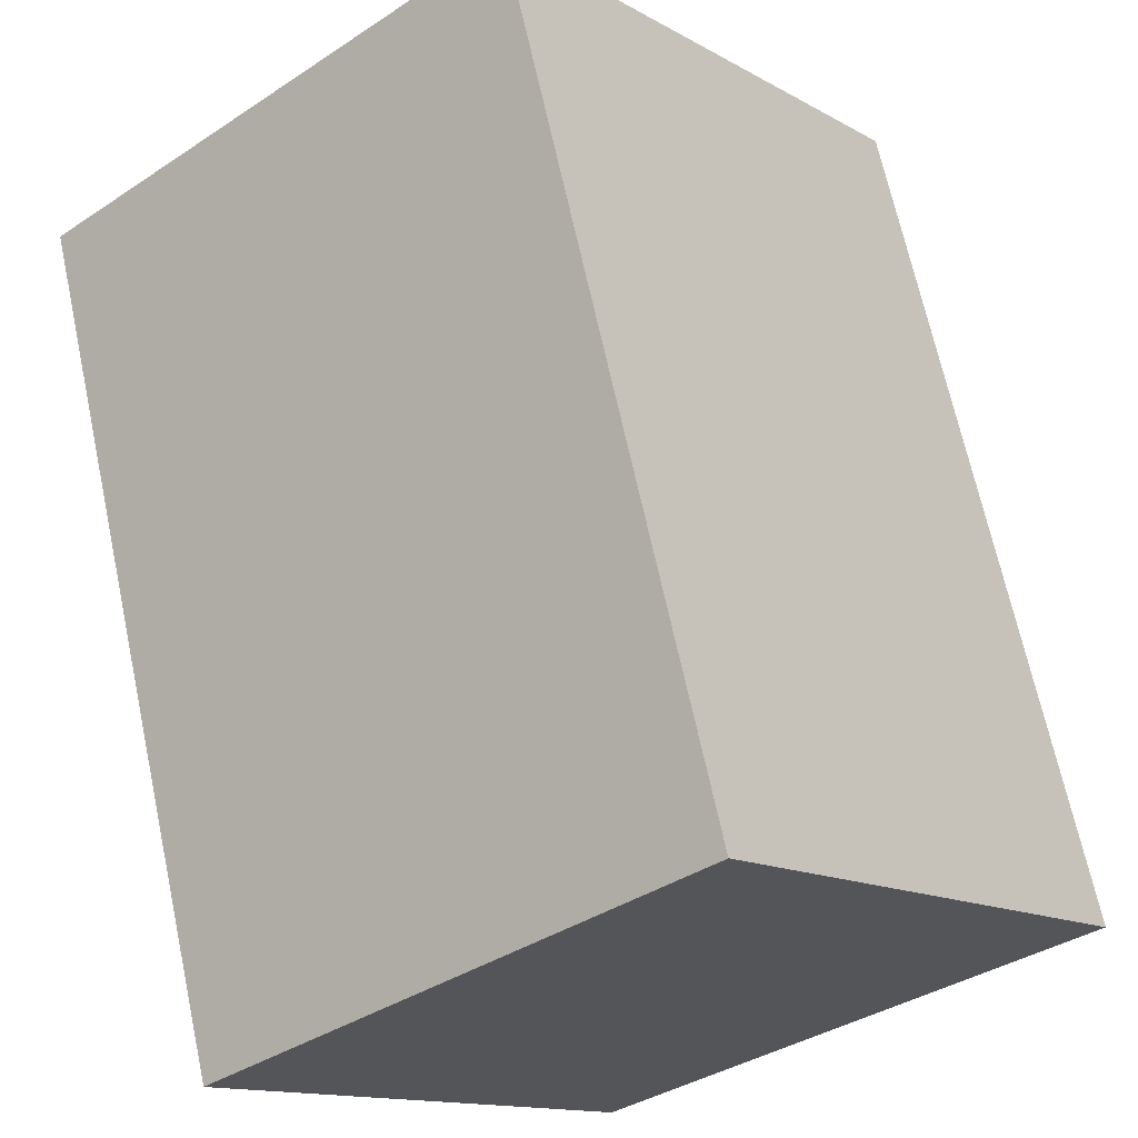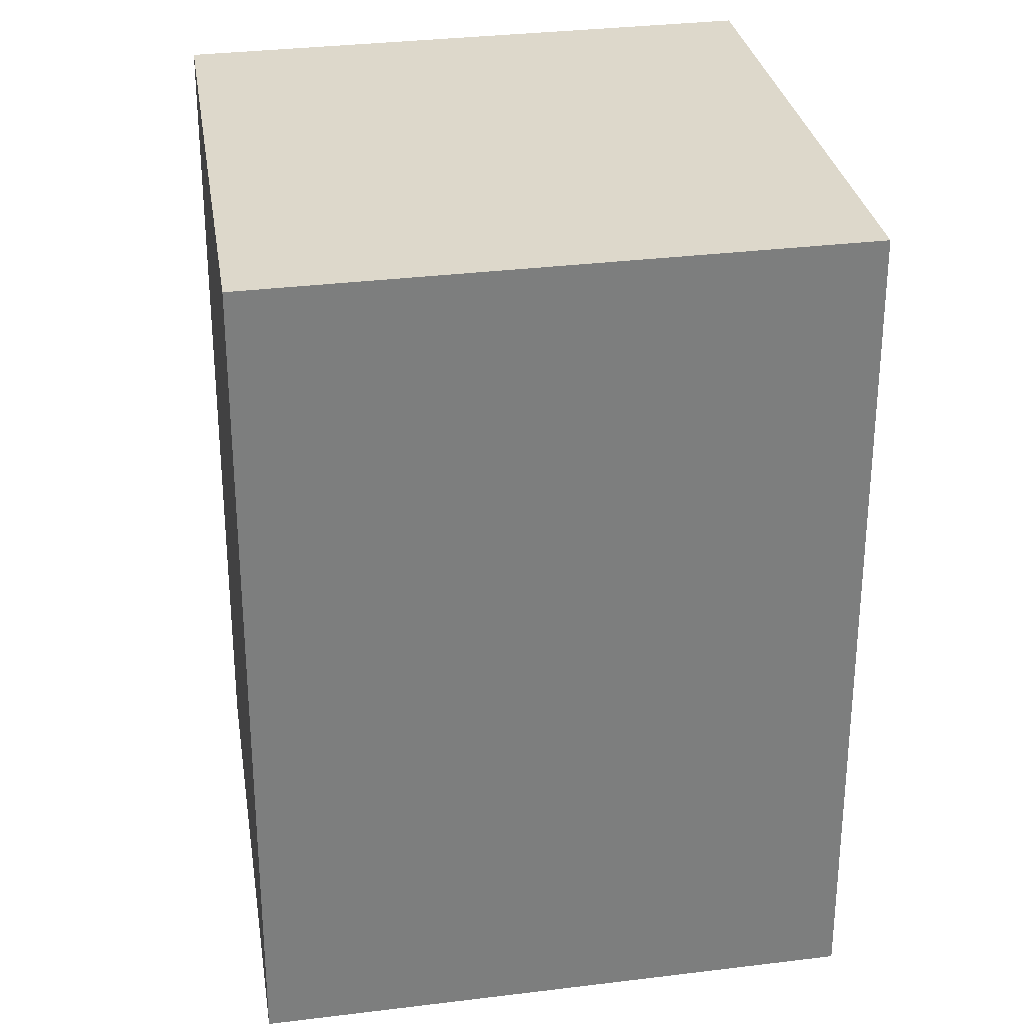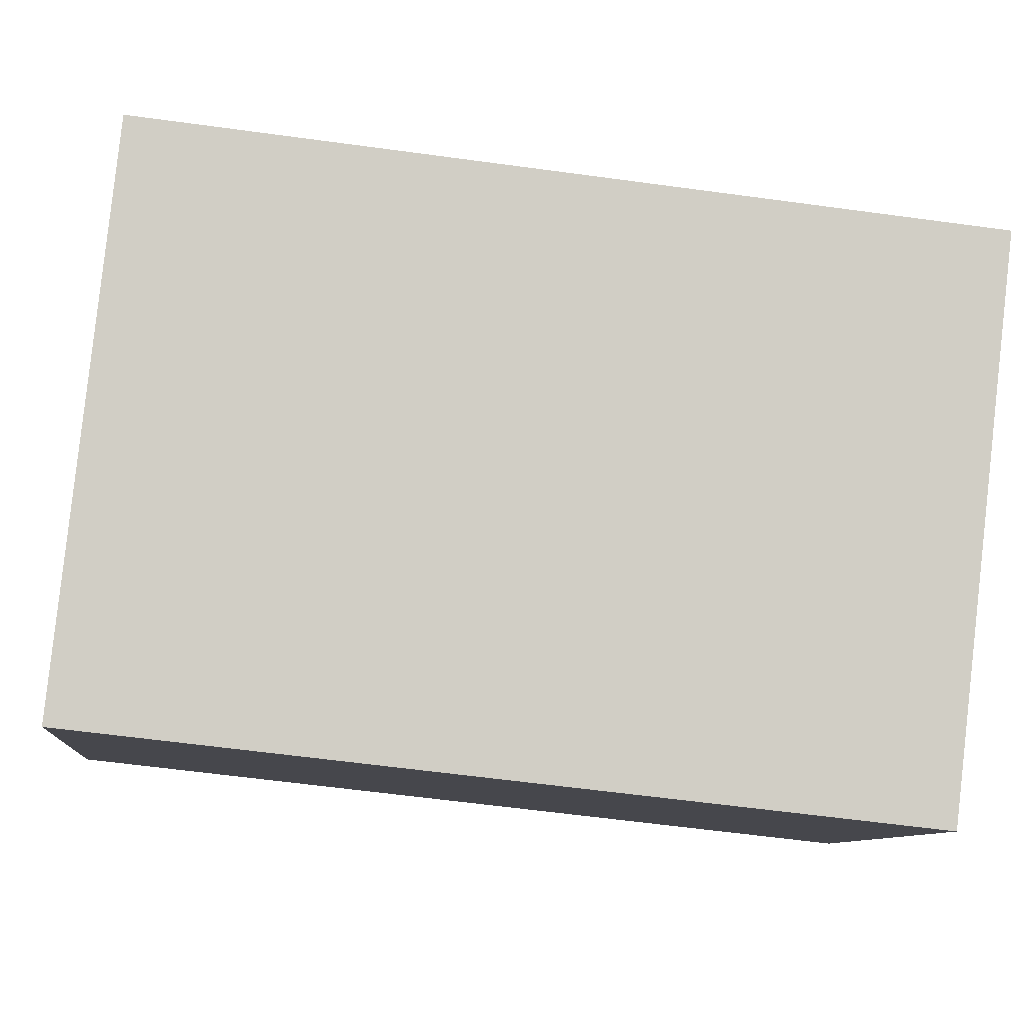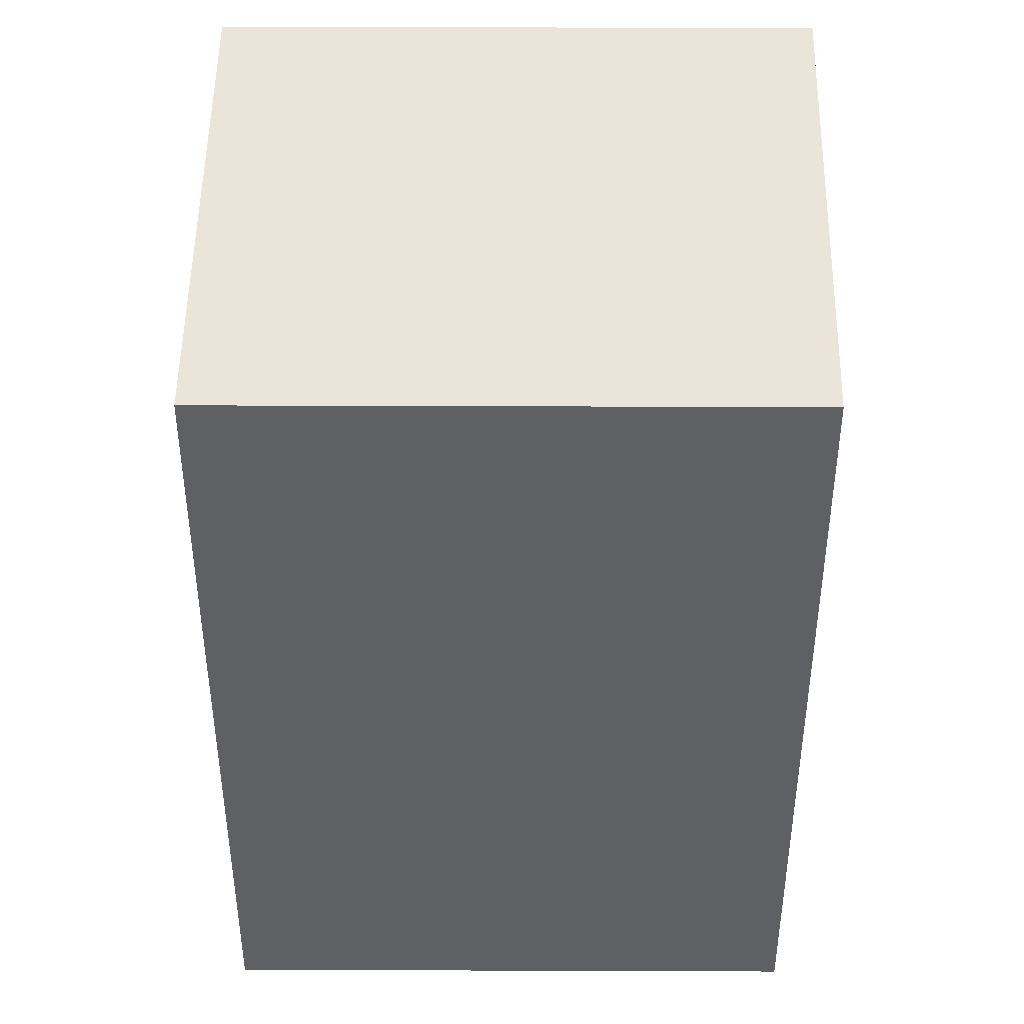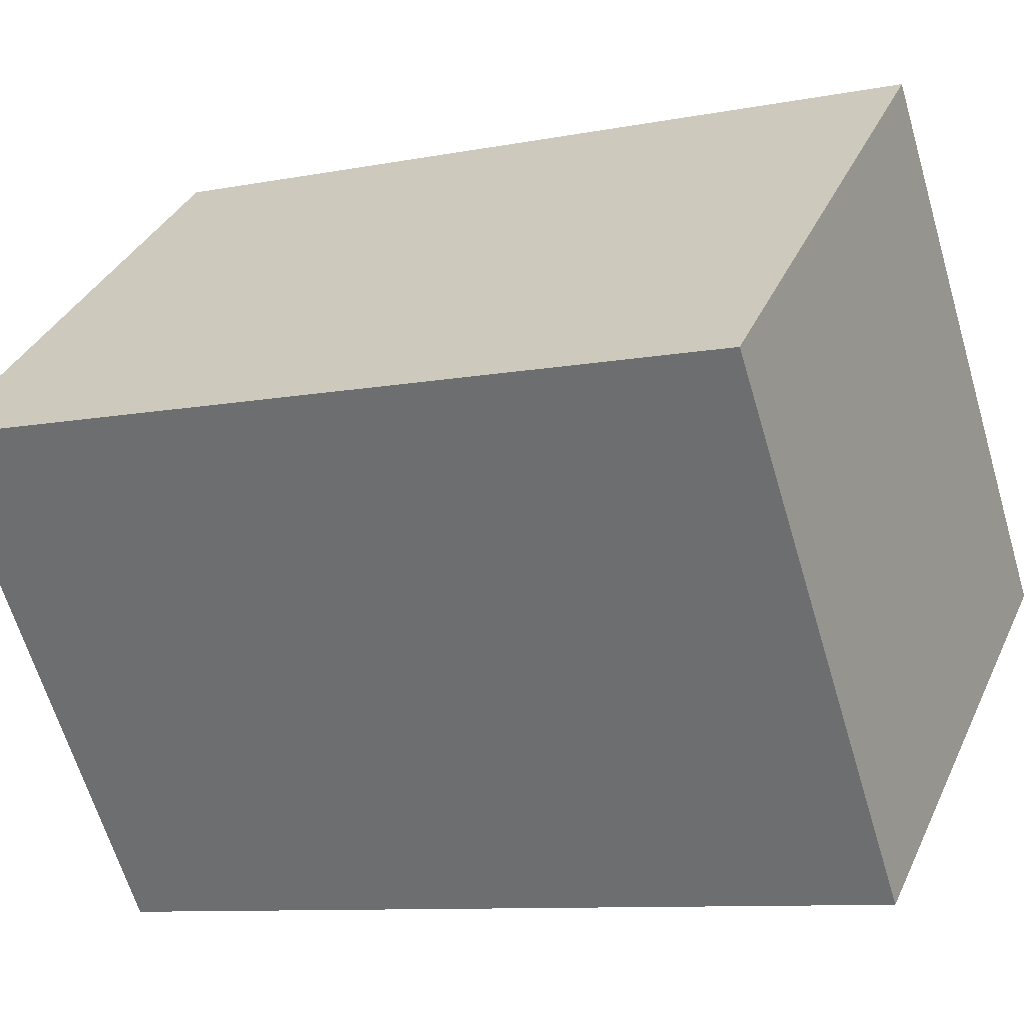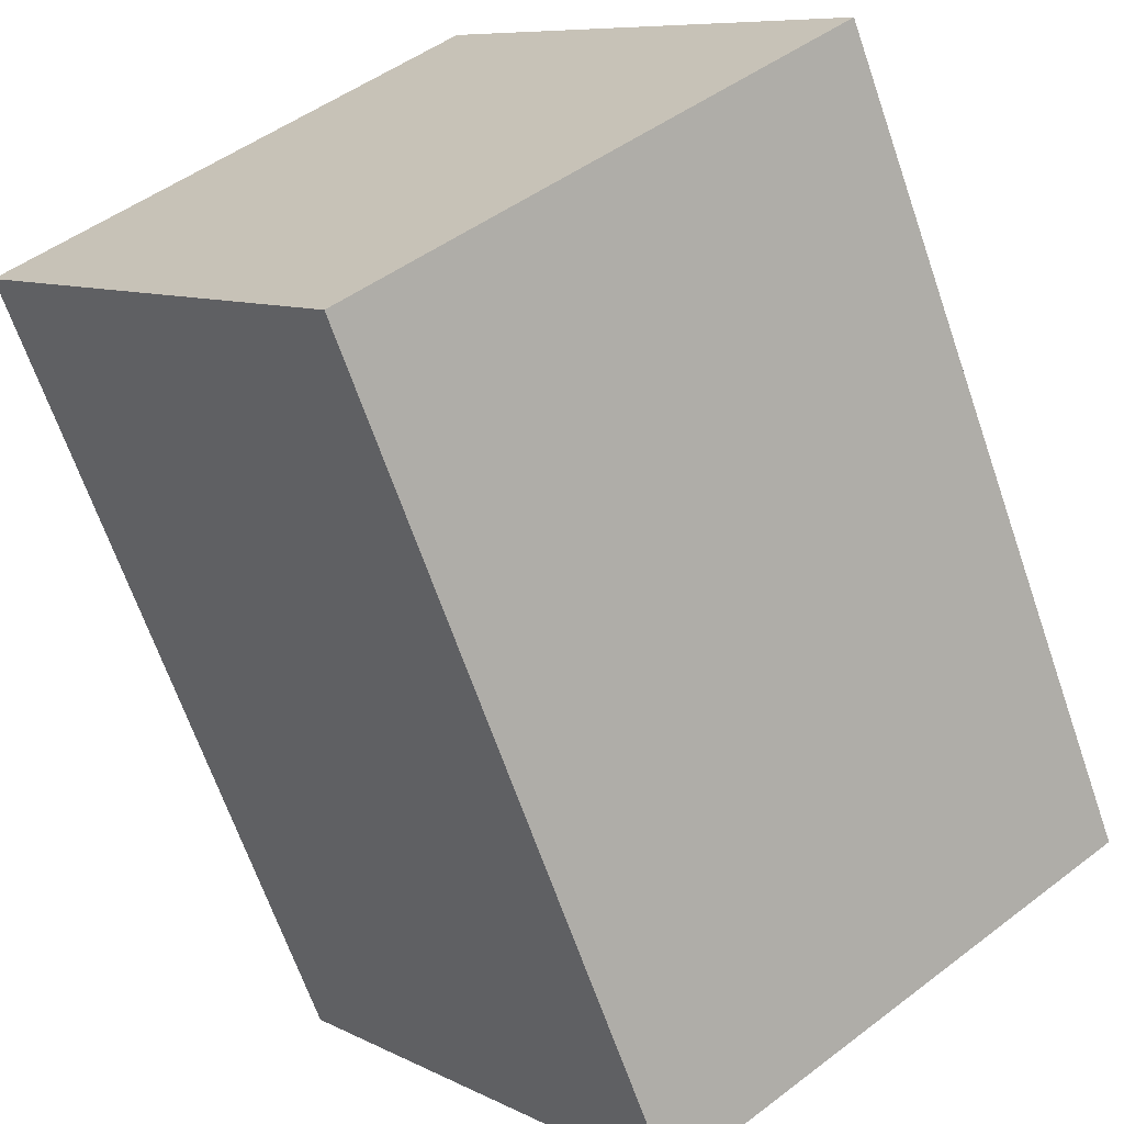
<metadata>
{"format":"obj","ext":"obj","renderer":"f3d","projection":"perspective","resolution":1024,"background":"white","views":[{"elev":67.4,"azim":167.9,"up":"+Z"},{"elev":31.1,"azim":-61.5,"up":"+Y"},{"elev":-59.8,"azim":-98.0,"up":"+Z"},{"elev":45.1,"azim":128.9,"up":"+Y"},{"elev":-9.5,"azim":117.0,"up":"+Z"},{"elev":-66.9,"azim":-160.9,"up":"+Z"}]}
</metadata>
<code>
v  4.269 4.397 0.578
v  0 4.397 2.692e-16
v  1.965 4.397 2.459
v  2.376 4.397 -1.788
v  0.134 4.397 -0.101
v  0 0 0
v  1.965 -1.506e-16 2.459
v  4.269 -3.539e-17 0.578
v  2.376 1.095e-16 -1.788
v  0.134 6.184e-18 -0.101
g defaultobject
f 1 2 3
f 2 1 4
f 2 4 5
f 6 3 2
f 3 6 7
f 7 1 3
f 1 7 8
f 8 4 1
f 4 8 9
f 5 6 2
f 6 5 4
f 6 4 10
f 10 4 9
f 10 7 6
f 7 10 8
f 8 10 9

</code>
